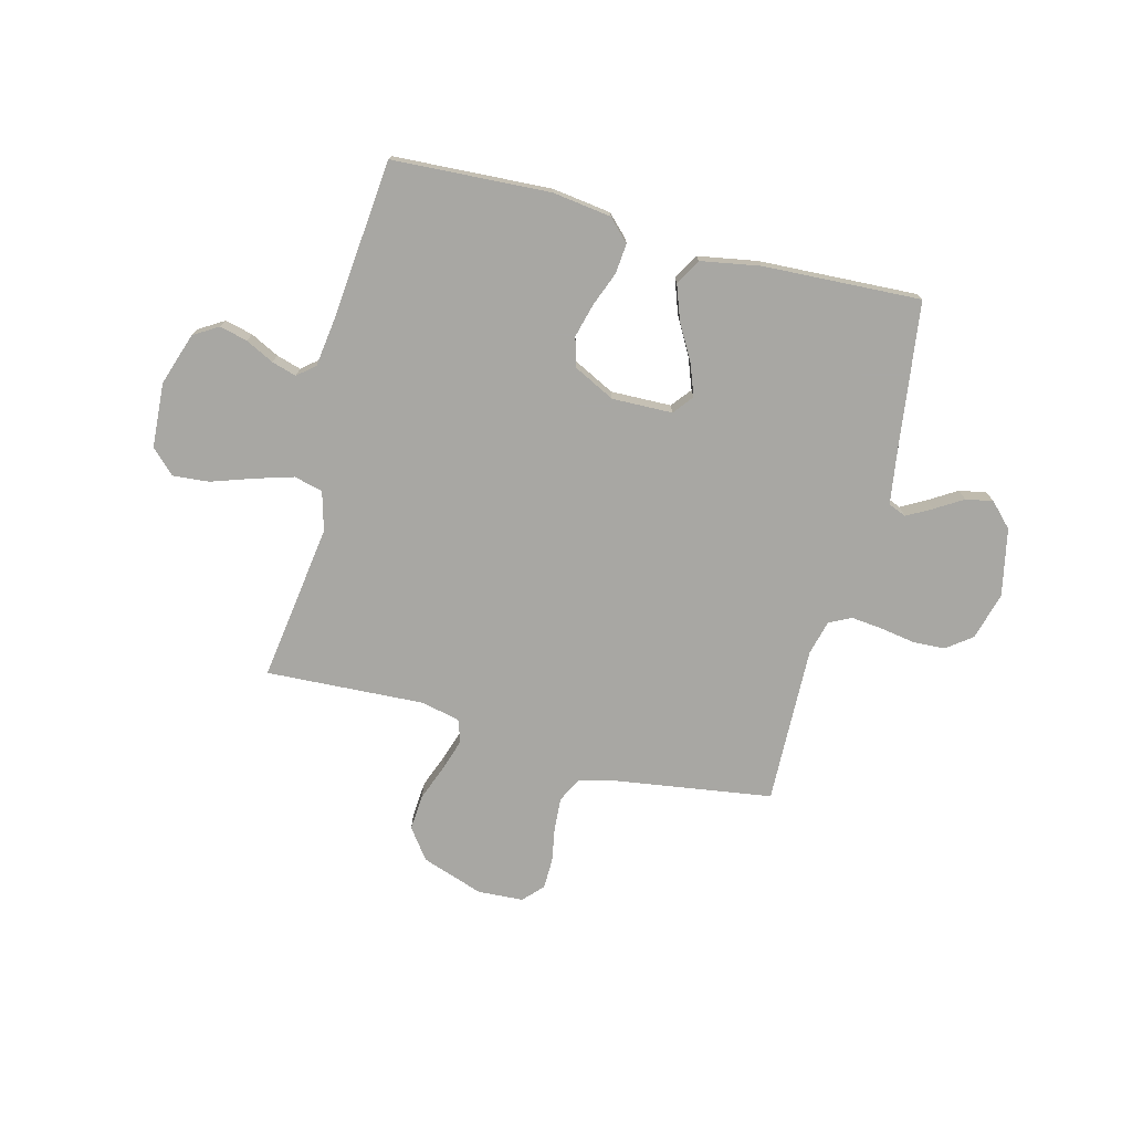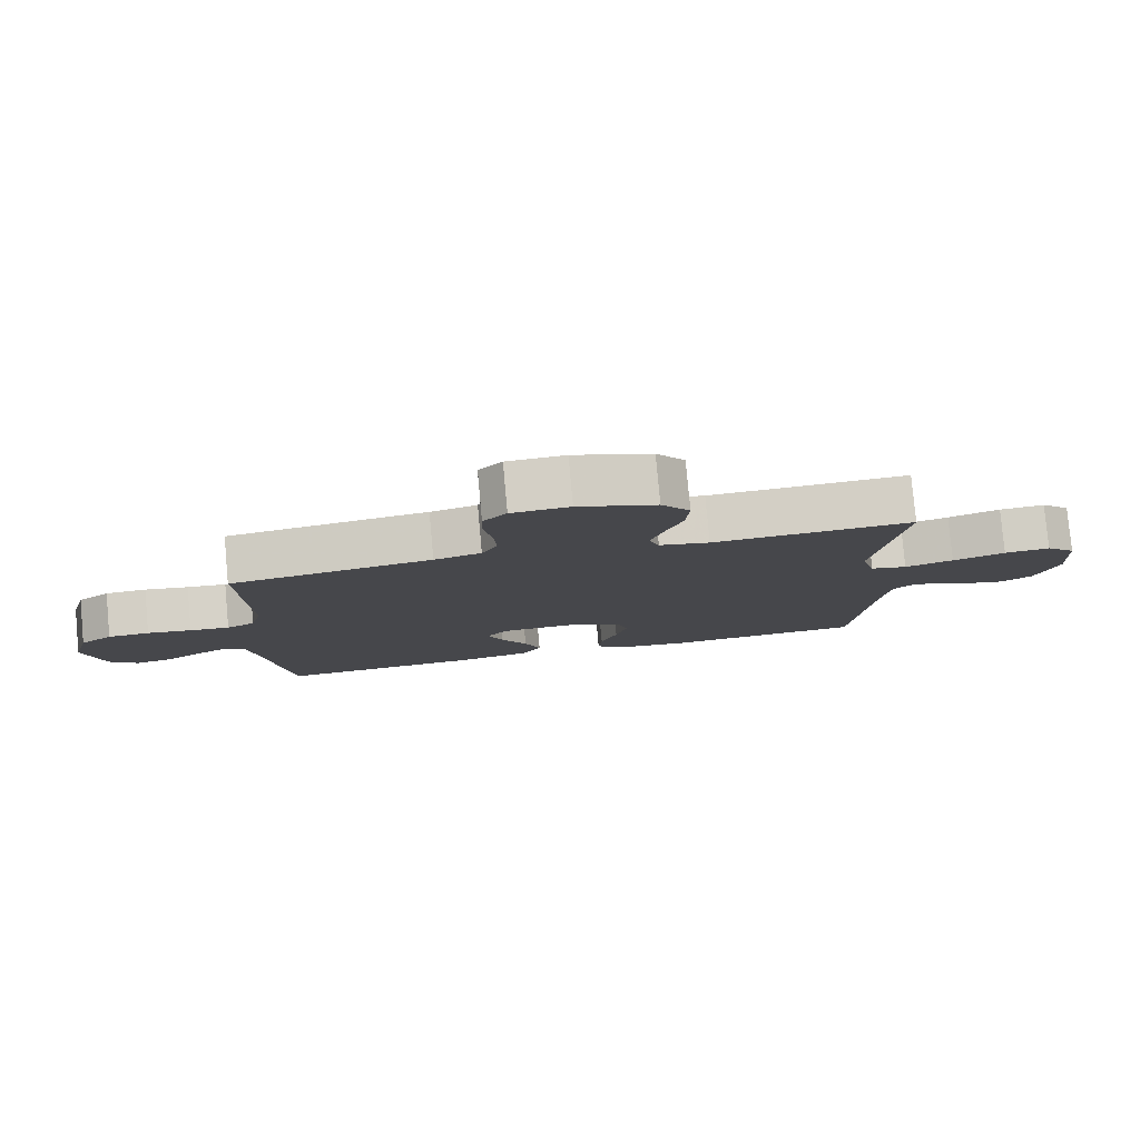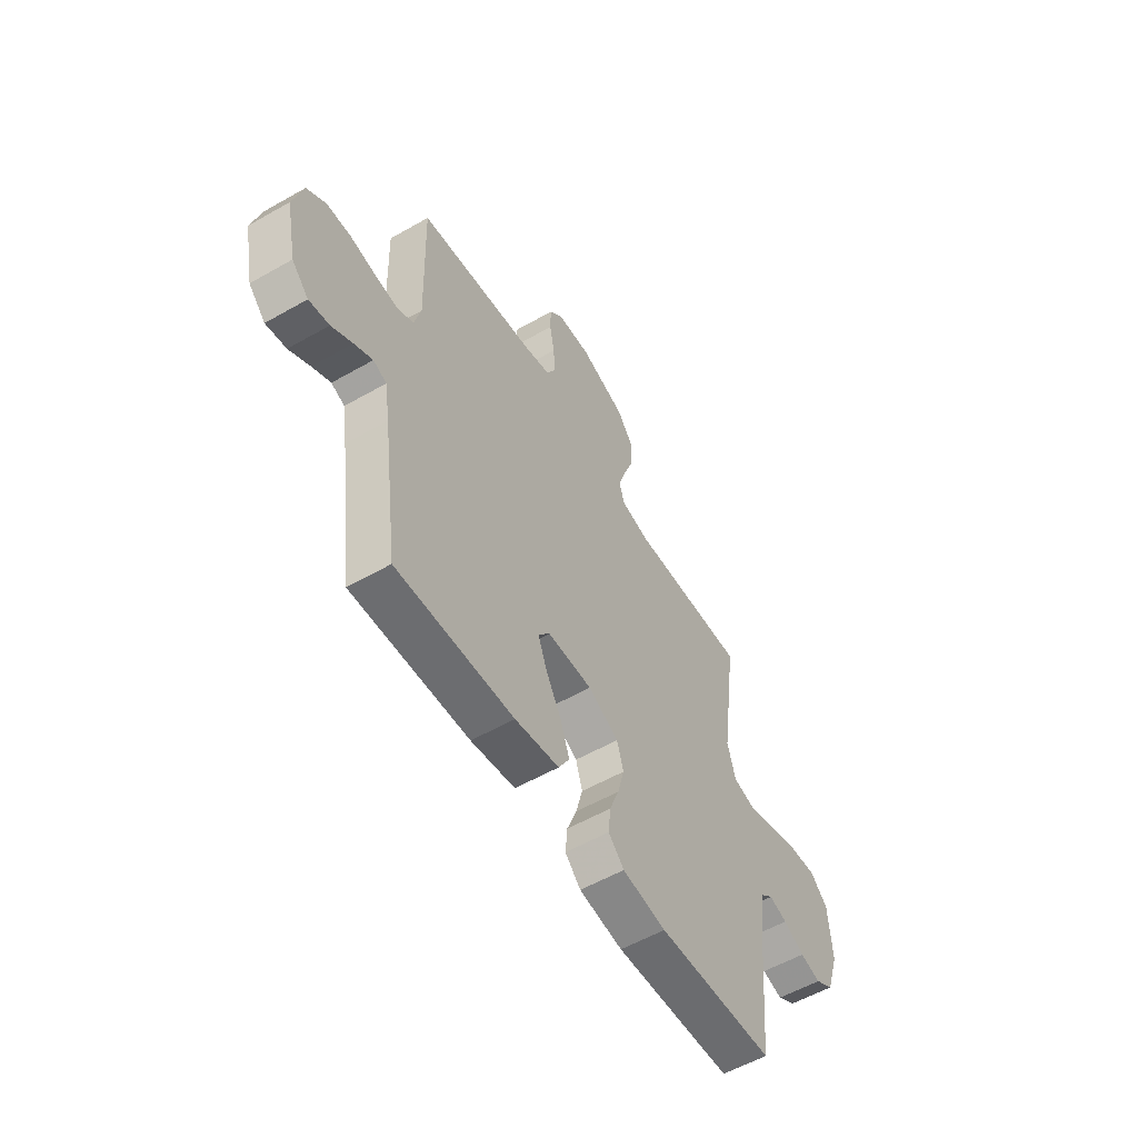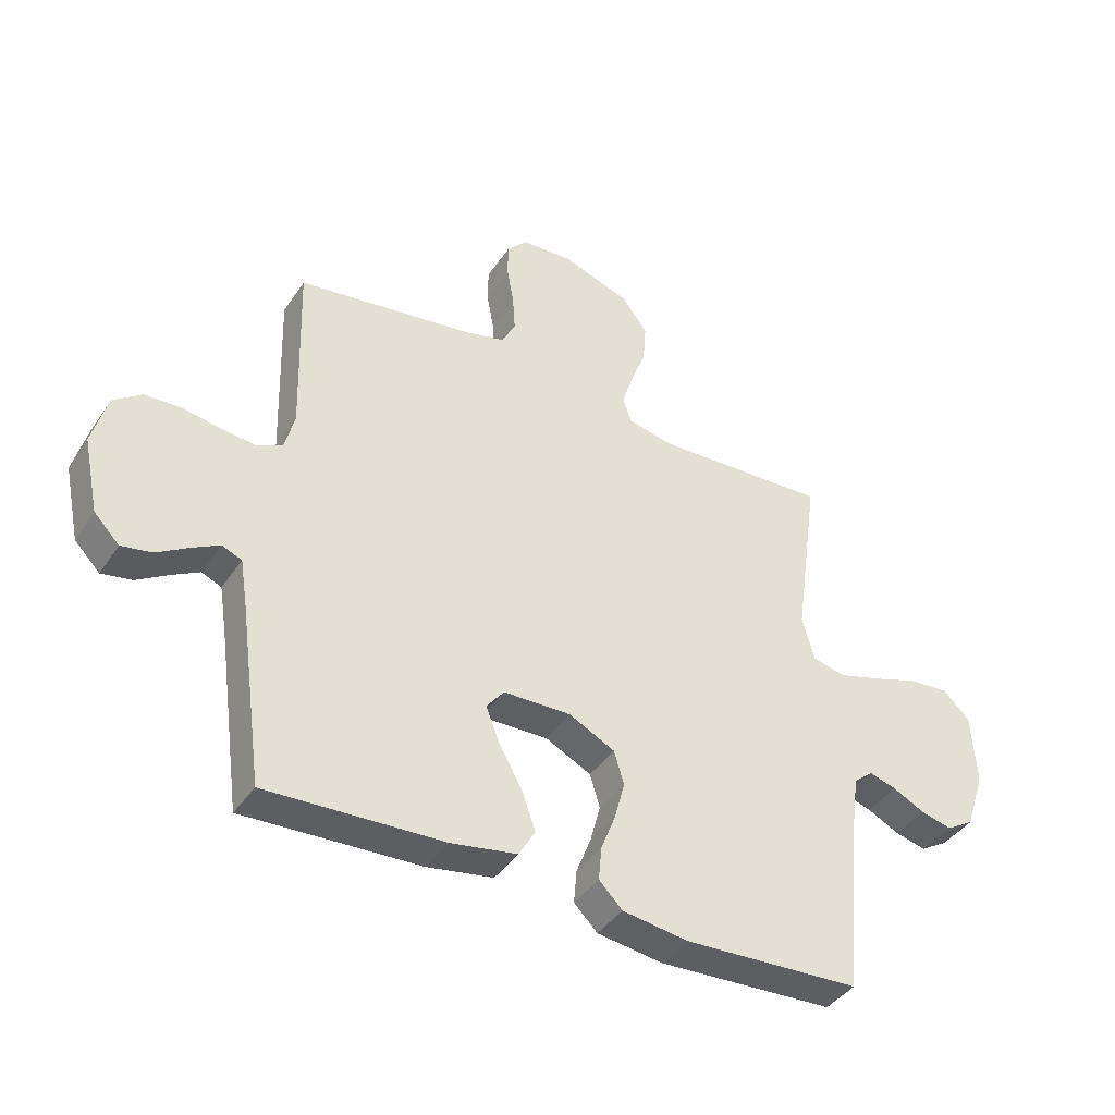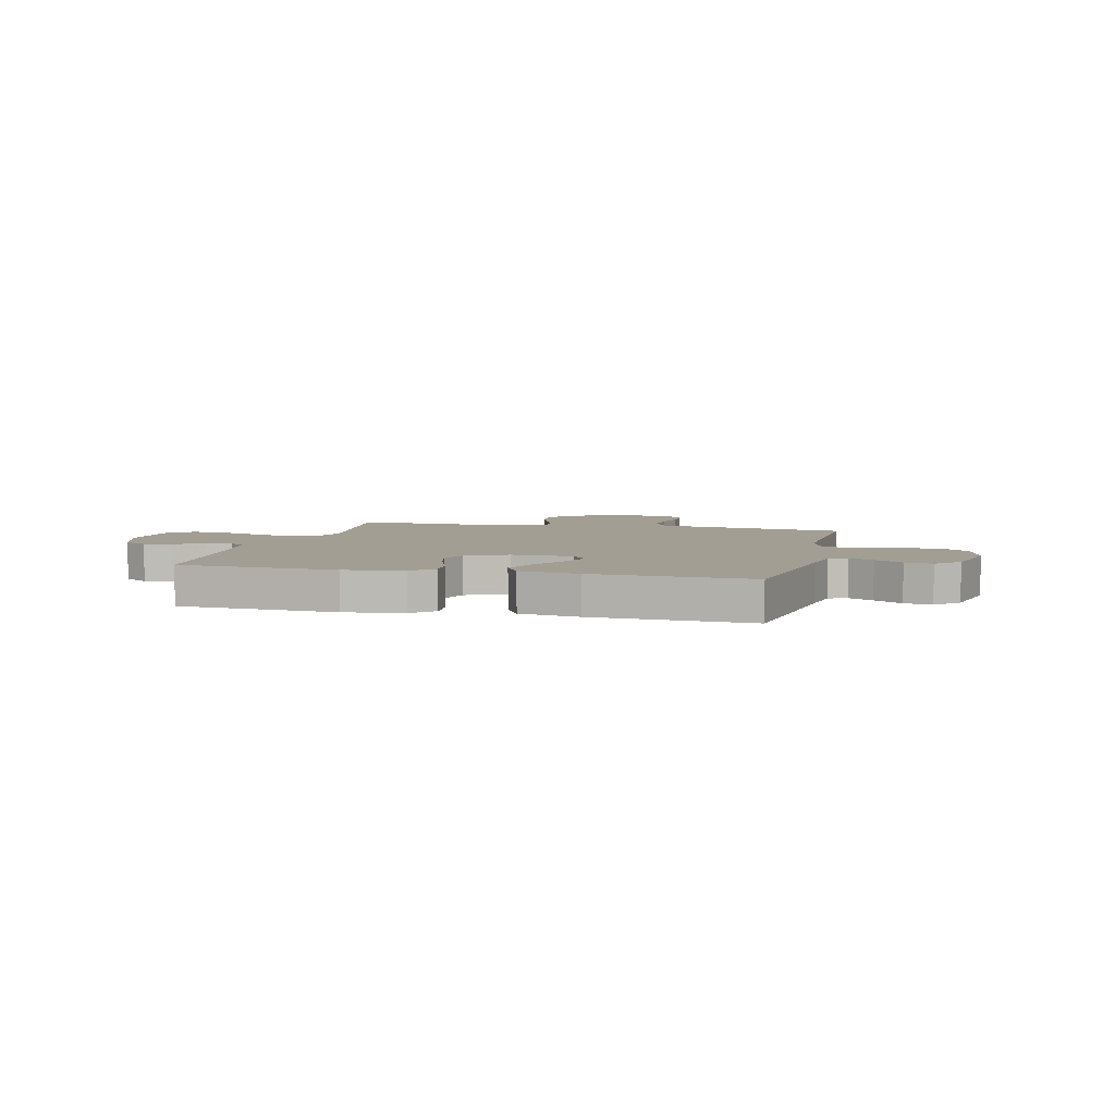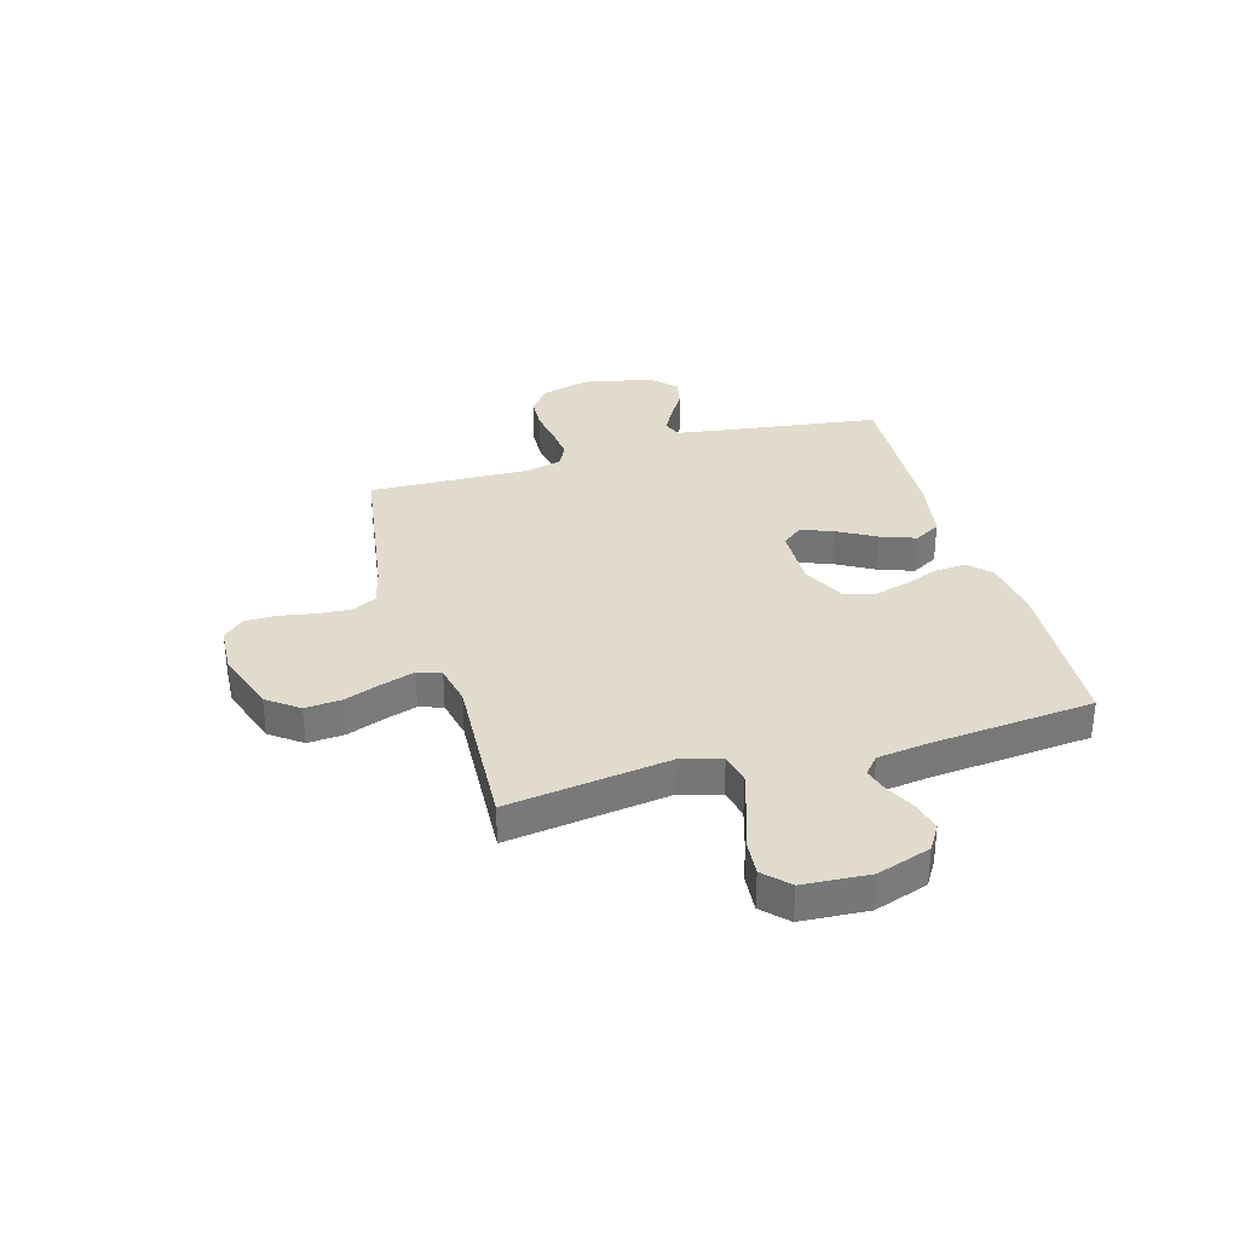
<metadata>
{"format":"obj","ext":"obj","renderer":"f3d","projection":"perspective","resolution":1024,"background":"white","views":[{"elev":-74.5,"azim":165.4,"up":"+Y"},{"elev":80.0,"azim":-5.2,"up":"+Z"},{"elev":-56.4,"azim":-59.2,"up":"+Z"},{"elev":-40.9,"azim":-30.9,"up":"+Z"},{"elev":5.2,"azim":-166.1,"up":"+Y"},{"elev":33.3,"azim":74.0,"up":"+Y"}]}
</metadata>
<code>
v 0.5 0.07 0.5
v 0.458 0.07 0.2
v 0.479 0.07 0.125
v 0.534 0.07 0.112
v 0.607 0.07 0.134
v 0.686 0.07 0.161
v 0.755 0.07 0.167
v 0.8 0.07 0.123
v 0.808 0.07 0
v 0.775 0.07 -0.1
v 0.728 0.07 -0.129
v 0.675 0.07 -0.116
v 0.621 0.07 -0.089
v 0.574 0.07 -0.075
v 0.541 0.07 -0.103
v 0.528 0.07 -0.2
v 0.5 0.07 -0.5
v 0.2 0.07 -0.517
v 0.088 0.07 -0.502
v 0.048 0.07 -0.462
v 0.053 0.07 -0.405
v 0.078 0.07 -0.34
v 0.095 0.07 -0.275
v 0.078 0.07 -0.219
v 0 0.07 -0.18
v -0.115 0.07 -0.183
v -0.145 0.07 -0.221
v -0.122 0.07 -0.281
v -0.083 0.07 -0.35
v -0.059 0.07 -0.416
v -0.087 0.07 -0.465
v -0.2 0.07 -0.485
v -0.5 0.07 -0.5
v -0.541 0.07 -0.2
v -0.554 0.07 -0.117
v -0.588 0.07 -0.103
v -0.635 0.07 -0.129
v -0.688 0.07 -0.162
v -0.74 0.07 -0.172
v -0.783 0.07 -0.128
v -0.81 0.07 0
v -0.785 0.07 0.091
v -0.737 0.07 0.127
v -0.675 0.07 0.13
v -0.609 0.07 0.119
v -0.55 0.07 0.113
v -0.508 0.07 0.134
v -0.491 0.07 0.2
v -0.5 0.07 0.5
v -0.2 0.07 0.545
v -0.13 0.07 0.563
v -0.107 0.07 0.609
v -0.111 0.07 0.671
v -0.123 0.07 0.737
v -0.122 0.07 0.795
v -0.087 0.07 0.833
v 0 0.07 0.838
v 0.117 0.07 0.798
v 0.16 0.07 0.74
v 0.155 0.07 0.672
v 0.129 0.07 0.603
v 0.11 0.07 0.543
v 0.125 0.07 0.5
v 0.2 0.07 0.484
v 0.5 0 0.5
v 0.458 0 0.2
v 0.479 0 0.125
v 0.534 0 0.112
v 0.607 0 0.134
v 0.686 0 0.161
v 0.755 0 0.167
v 0.8 0 0.123
v 0.808 0 0
v 0.775 0 -0.1
v 0.728 0 -0.129
v 0.675 0 -0.116
v 0.621 0 -0.089
v 0.574 0 -0.075
v 0.541 0 -0.103
v 0.528 0 -0.2
v 0.5 0 -0.5
v 0.2 0 -0.517
v 0.088 0 -0.502
v 0.048 0 -0.462
v 0.053 0 -0.405
v 0.078 0 -0.34
v 0.095 0 -0.275
v 0.078 0 -0.219
v 0 0 -0.18
v -0.115 0 -0.183
v -0.145 0 -0.221
v -0.122 0 -0.281
v -0.083 0 -0.35
v -0.059 0 -0.416
v -0.087 0 -0.465
v -0.2 0 -0.485
v -0.5 0 -0.5
v -0.541 0 -0.2
v -0.554 0 -0.117
v -0.588 0 -0.103
v -0.635 0 -0.129
v -0.688 0 -0.162
v -0.74 0 -0.172
v -0.783 0 -0.128
v -0.81 0 0
v -0.785 0 0.091
v -0.737 0 0.127
v -0.675 0 0.13
v -0.609 0 0.119
v -0.55 0 0.113
v -0.508 0 0.134
v -0.491 0 0.2
v -0.5 0 0.5
v -0.2 0 0.545
v -0.13 0 0.563
v -0.107 0 0.609
v -0.111 0 0.671
v -0.123 0 0.737
v -0.122 0 0.795
v -0.087 0 0.833
v 0 0 0.838
v 0.117 0 0.798
v 0.16 0 0.74
v 0.155 0 0.672
v 0.129 0 0.603
v 0.11 0 0.543
v 0.125 0 0.5
v 0.2 0 0.484
f 58 59 60 61
f 58 61 62
f 57 58 62
f 56 57 62 63
f 53 54 55 56
f 52 53 56 63
f 48 49 50
f 47 48 50 51
f 42 43 44 45
f 42 45 46
f 41 42 46
f 40 41 46
f 37 38 39 40
f 36 37 40 46
f 35 36 46 47
f 31 32 33 34
f 28 29 30 31
f 27 28 31 34
f 26 27 34 35
f 19 20 21 22
f 19 22 23
f 16 17 18 19
f 15 16 19 23
f 14 15 23 24
f 10 11 12 13
f 10 13 14
f 9 10 14
f 5 6 7 8
f 4 5 8 9
f 3 4 9 14
f 64 1 2
f 63 64 2 3
f 51 52 63 3
f 25 26 35 47
f 24 25 47 51
f 3 14 24 51
f 125 124 123 122
f 126 125 122
f 126 122 121
f 127 126 121 120
f 120 119 118 117
f 127 120 117 116
f 114 113 112
f 115 114 112 111
f 109 108 107 106
f 110 109 106
f 110 106 105
f 110 105 104
f 104 103 102 101
f 110 104 101 100
f 111 110 100 99
f 98 97 96 95
f 95 94 93 92
f 98 95 92 91
f 99 98 91 90
f 86 85 84 83
f 87 86 83
f 83 82 81 80
f 87 83 80 79
f 88 87 79 78
f 77 76 75 74
f 78 77 74
f 78 74 73
f 72 71 70 69
f 73 72 69 68
f 78 73 68 67
f 66 65 128
f 67 66 128 127
f 67 127 116 115
f 111 99 90 89
f 115 111 89 88
f 115 88 78 67
f 1 65 66 2
f 2 66 67 3
f 3 67 68 4
f 4 68 69 5
f 5 69 70 6
f 6 70 71 7
f 7 71 72 8
f 8 72 73 9
f 9 73 74 10
f 10 74 75 11
f 11 75 76 12
f 12 76 77 13
f 13 77 78 14
f 14 78 79 15
f 15 79 80 16
f 16 80 81 17
f 17 81 82 18
f 18 82 83 19
f 19 83 84 20
f 20 84 85 21
f 21 85 86 22
f 22 86 87 23
f 23 87 88 24
f 24 88 89 25
f 25 89 90 26
f 26 90 91 27
f 27 91 92 28
f 28 92 93 29
f 29 93 94 30
f 30 94 95 31
f 31 95 96 32
f 32 96 97 33
f 33 97 98 34
f 34 98 99 35
f 35 99 100 36
f 36 100 101 37
f 37 101 102 38
f 38 102 103 39
f 39 103 104 40
f 40 104 105 41
f 41 105 106 42
f 42 106 107 43
f 43 107 108 44
f 44 108 109 45
f 45 109 110 46
f 46 110 111 47
f 47 111 112 48
f 48 112 113 49
f 49 113 114 50
f 50 114 115 51
f 51 115 116 52
f 52 116 117 53
f 53 117 118 54
f 54 118 119 55
f 55 119 120 56
f 56 120 121 57
f 57 121 122 58
f 58 122 123 59
f 59 123 124 60
f 60 124 125 61
f 61 125 126 62
f 62 126 127 63
f 63 127 128 64
f 64 128 65 1

</code>
